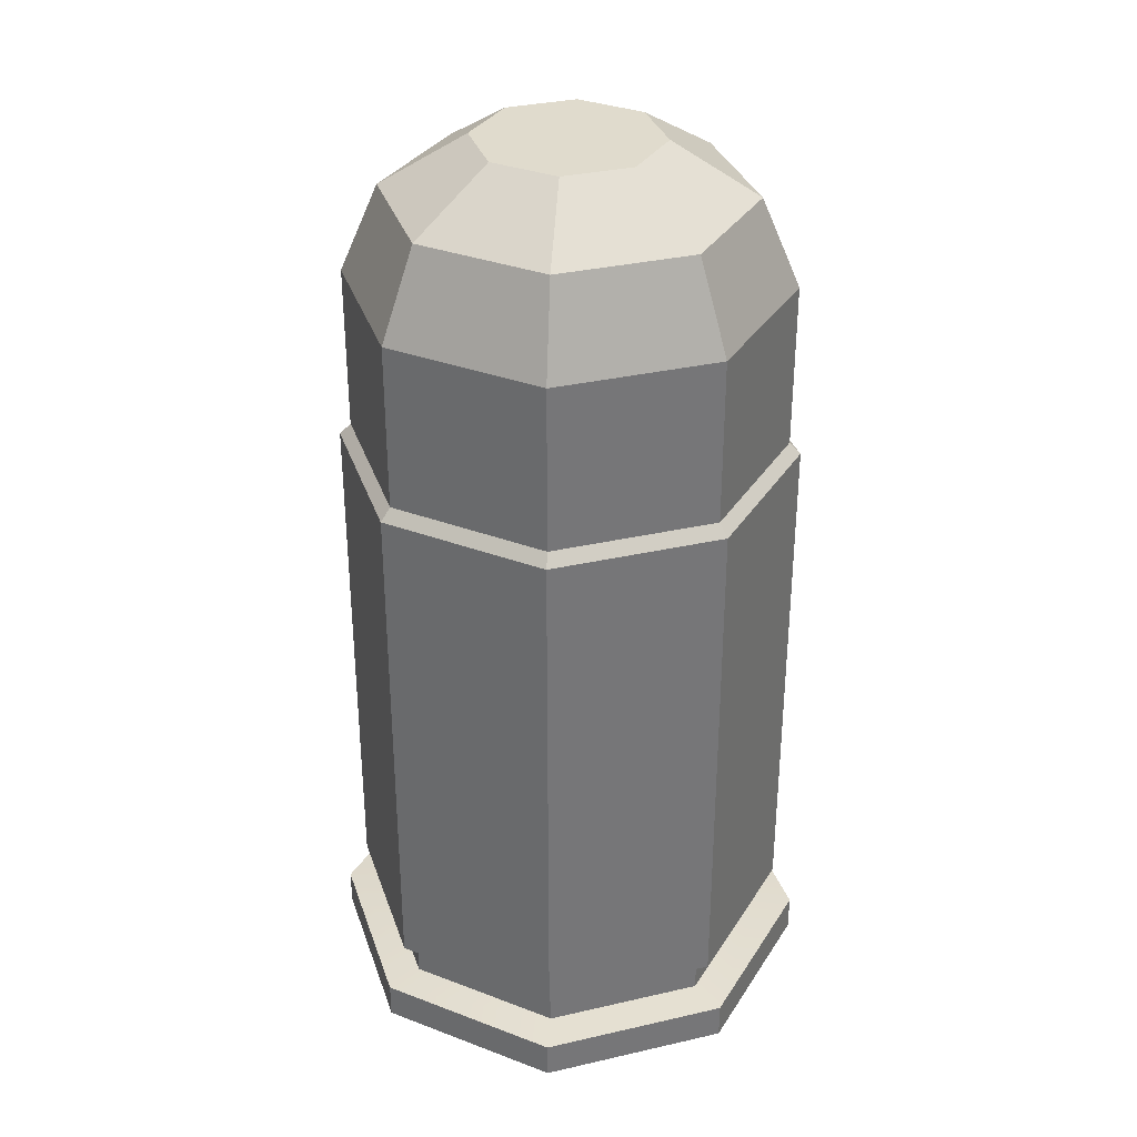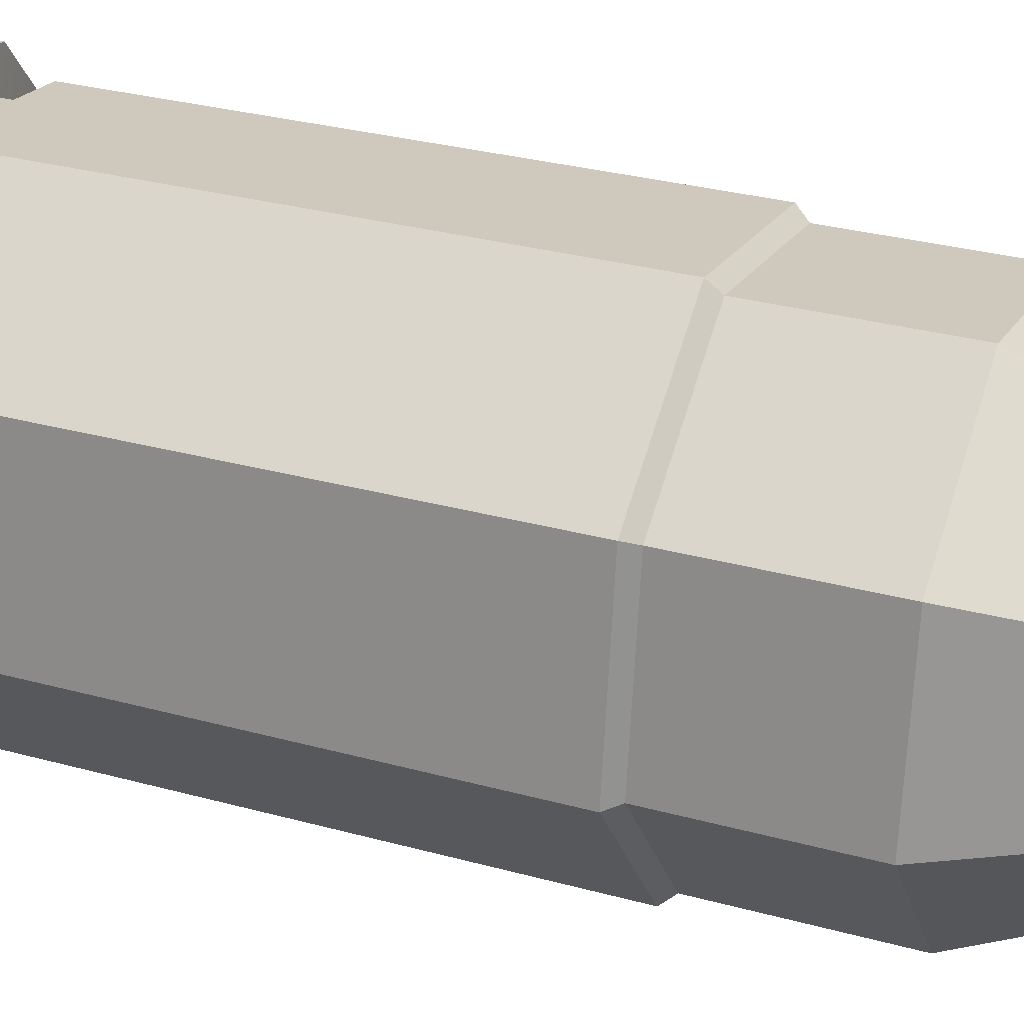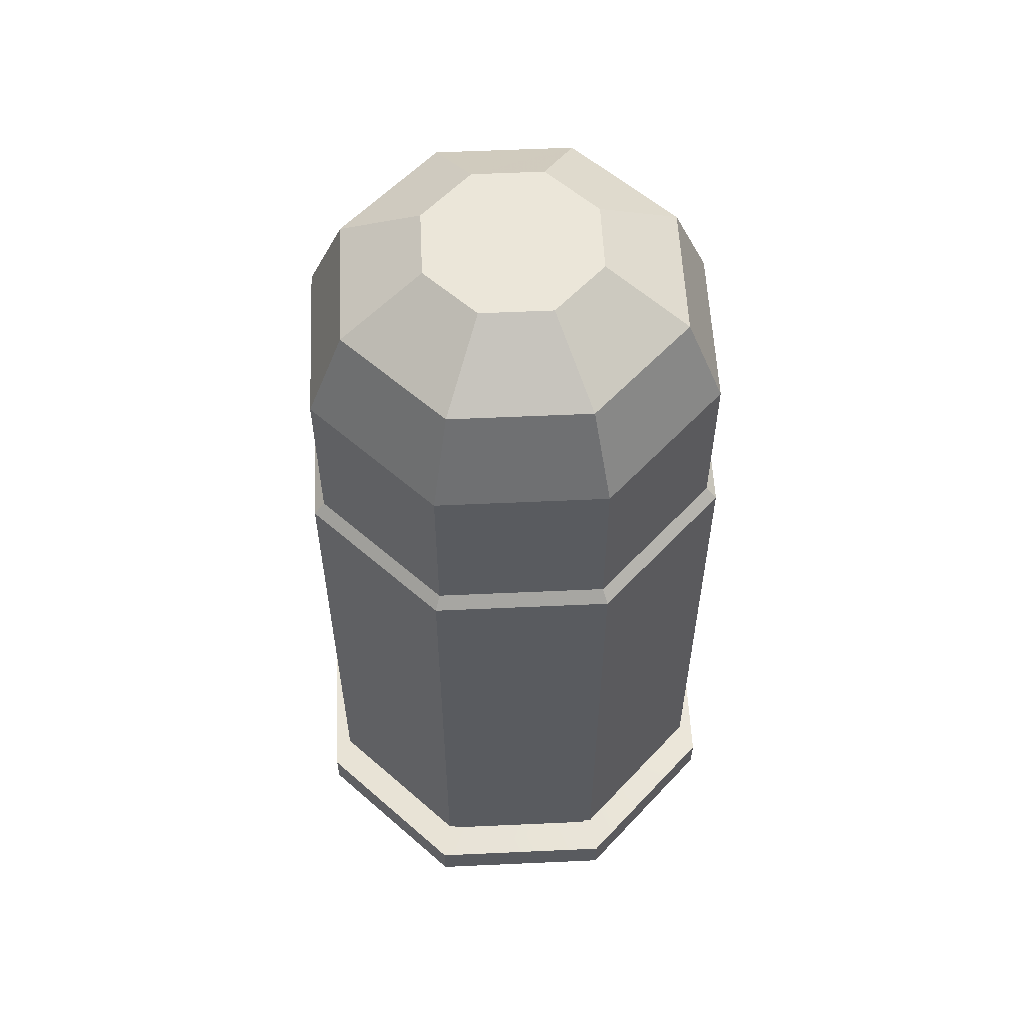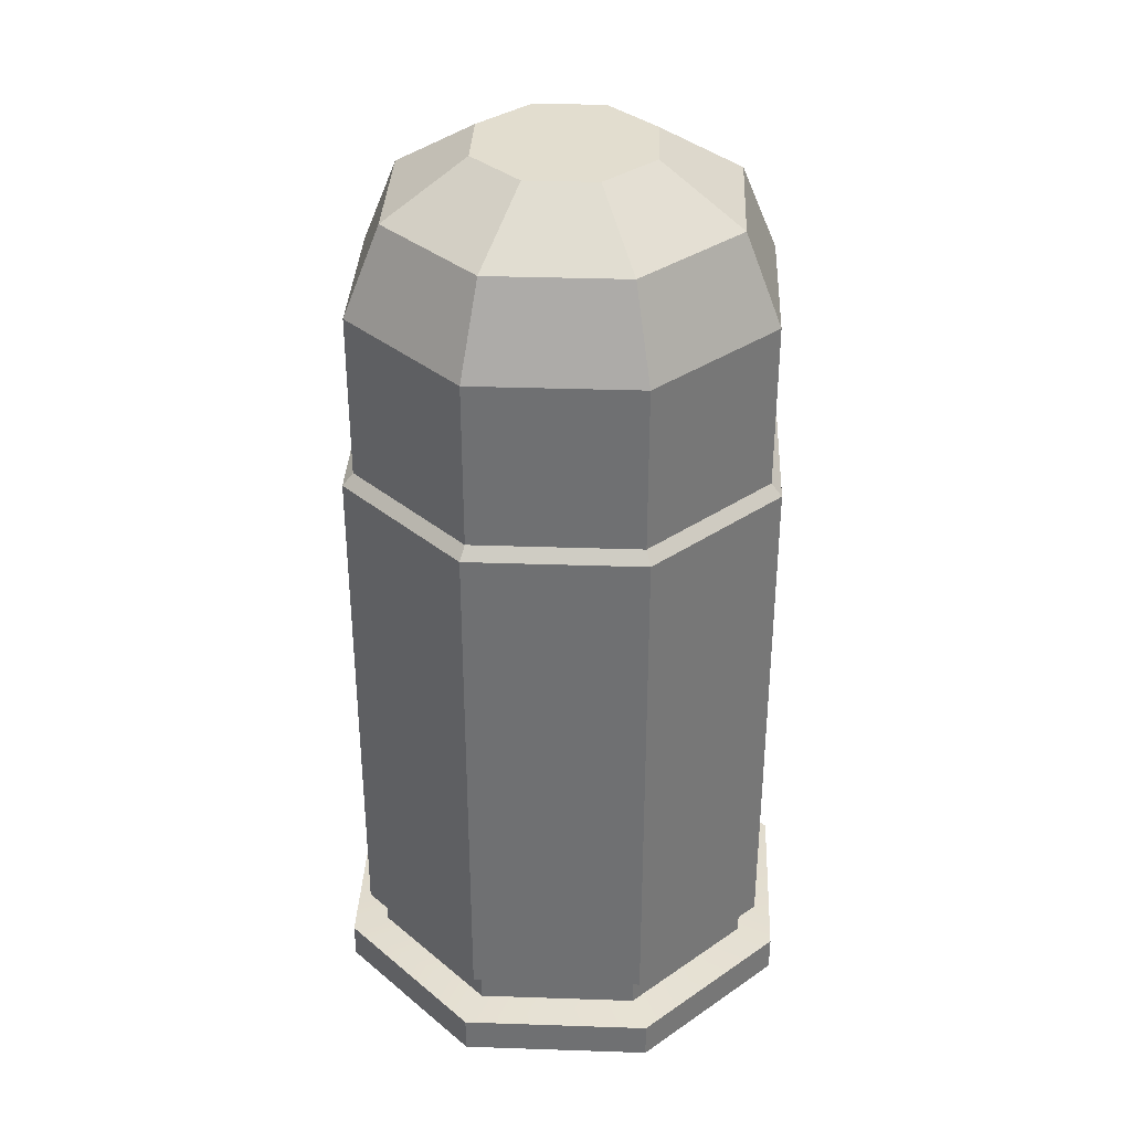
<metadata>
{"format":"obj","ext":"obj","renderer":"f3d","projection":"perspective","resolution":1024,"background":"white","views":[{"elev":33.2,"azim":-25.0,"up":"+Z"},{"elev":29.1,"azim":-67.5,"up":"+Y"},{"elev":57.1,"azim":-145.2,"up":"+Z"},{"elev":34.8,"azim":-4.9,"up":"+Z"}]}
</metadata>
<code>
g SM_Wep_Grenade_Launcher_Ammo_02
v -0.02652 -0.007107 -0.04744
v -0.02652 -0.007107 -0.05153
v -0.02378 0.01373 -0.05153
v -0.02378 0.01373 -0.04744
v -0.02378 0.01373 -0.04744
v -0.02378 0.01373 -0.05153
v -0.007107 0.02652 -0.05153
v -0.007107 0.02652 -0.04744
v -0.007107 0.02652 -0.04744
v -0.007107 0.02652 -0.05153
v 0.01373 0.02378 -0.05153
v 0.01373 0.02378 -0.04744
v 0.01373 0.02378 -0.04744
v 0.01373 0.02378 -0.05153
v 0.02652 0.007107 -0.05153
v 0.02652 0.007107 -0.04744
v 0.02652 0.007107 -0.04744
v 0.02652 0.007107 -0.05153
v 0.02378 -0.01373 -0.05153
v 0.02378 -0.01373 -0.04744
v 0.02378 -0.01373 -0.04744
v 0.02378 -0.01373 -0.05153
v 0.007107 -0.02652 -0.05153
v 0.007107 -0.02652 -0.04744
v 0.007107 -0.02652 -0.04744
v 0.007107 -0.02652 -0.05153
v -0.01373 -0.02378 -0.05153
v -0.01373 -0.02378 -0.04744
v -0.01373 -0.02378 -0.04744
v -0.01373 -0.02378 -0.05153
v -0.02652 -0.007107 -0.05153
v -0.02652 -0.007107 -0.04744
v 0.0116 0.02009 -0.04329
v 0.0116 0.02009 -0.04708
v 0.0224 0.006003 -0.04708
v 0.0224 0.006003 -0.04329
v 0.0224 0.006003 -0.04329
v 0.0224 0.006003 -0.04708
v 0.02009 -0.0116 -0.04708
v 0.02009 -0.0116 -0.04329
v 0.02009 -0.0116 -0.04329
v 0.02009 -0.0116 -0.04708
v 0.006003 -0.0224 -0.04708
v 0.006003 -0.0224 -0.04329
v 0.006003 -0.0224 -0.04329
v 0.006003 -0.0224 -0.04708
v -0.0116 -0.02009 -0.04708
v -0.0116 -0.02009 -0.04329
v -0.0116 -0.02009 -0.04329
v -0.0116 -0.02009 -0.04708
v -0.0224 -0.006003 -0.04708
v -0.0224 -0.006003 -0.04329
v -0.0224 -0.006003 -0.04329
v -0.0224 -0.006003 -0.04708
v -0.02009 0.0116 -0.04708
v -0.02009 0.0116 -0.04329
v -0.02009 0.0116 -0.04329
v -0.02009 0.0116 -0.04708
v -0.006003 0.0224 -0.04708
v -0.006003 0.0224 -0.04329
v -0.006003 0.0224 -0.04329
v -0.006003 0.0224 -0.04708
v 0.0116 0.02009 -0.04708
v 0.0116 0.02009 -0.04329
v 0.01255 0.02175 0.01621
v 0.01255 0.02175 -0.0009983
v 0.02425 0.006499 -0.0009983
v 0.02425 0.006499 0.01621
v 0.02425 0.006499 -0.0009983
v 0.02175 -0.01255 -0.0009983
v 0.02175 -0.01255 0.01621
v 0.02425 0.006499 0.01621
v 0.02175 -0.01255 -0.0009983
v 0.006499 -0.02425 -0.0009983
v 0.006499 -0.02425 0.01621
v 0.02175 -0.01255 0.01621
v 0.006499 -0.02425 -0.0009983
v -0.01255 -0.02175 -0.0009983
v -0.01255 -0.02175 0.01621
v 0.006499 -0.02425 0.01621
v -0.01255 -0.02175 -0.0009983
v -0.02425 -0.006499 -0.0009983
v -0.02425 -0.006499 0.01621
v -0.01255 -0.02175 0.01621
v -0.02425 -0.006499 -0.0009983
v -0.02175 0.01255 -0.0009983
v -0.02175 0.01255 0.01621
v -0.02425 -0.006499 0.01621
v -0.02175 0.01255 -0.0009983
v -0.006499 0.02425 -0.0009983
v -0.006499 0.02425 0.01621
v -0.02175 0.01255 0.01621
v -0.006499 0.02425 -0.0009983
v 0.01255 0.02175 -0.0009983
v 0.01255 0.02175 0.01621
v -0.006499 0.02425 0.01621
v 0.01255 0.02175 -0.04259
v 0.0116 0.02009 -0.04329
v 0.0224 0.006003 -0.04329
v 0.02425 0.006499 -0.04259
v 0.02425 0.006499 -0.04259
v 0.0224 0.006003 -0.04329
v 0.02009 -0.0116 -0.04329
v 0.02175 -0.01255 -0.04259
v 0.02175 -0.01255 -0.04259
v 0.02009 -0.0116 -0.04329
v 0.006003 -0.0224 -0.04329
v 0.006499 -0.02425 -0.04259
v 0.006499 -0.02425 -0.04259
v 0.006003 -0.0224 -0.04329
v -0.0116 -0.02009 -0.04329
v -0.01255 -0.02175 -0.04259
v -0.01255 -0.02175 -0.04259
v -0.0116 -0.02009 -0.04329
v -0.0224 -0.006003 -0.04329
v -0.02425 -0.006499 -0.04259
v -0.02425 -0.006499 -0.04259
v -0.0224 -0.006003 -0.04329
v -0.02009 0.0116 -0.04329
v -0.02175 0.01255 -0.04259
v -0.02175 0.01255 -0.04259
v -0.02009 0.0116 -0.04329
v -0.006003 0.0224 -0.04329
v -0.006499 0.02425 -0.04259
v -0.006499 0.02425 -0.04259
v -0.006003 0.0224 -0.04329
v 0.0116 0.02009 -0.04329
v 0.01255 0.02175 -0.04259
v 0.01193 0.02067 0.03591
v 0.01193 0.02067 0.01754
v 0.02305 0.006178 0.01754
v 0.02305 0.006178 0.03591
v 0.02305 0.006178 0.03591
v 0.02305 0.006178 0.01754
v 0.02067 -0.01193 0.01754
v 0.02067 -0.01193 0.03591
v 0.02067 -0.01193 0.03591
v 0.02067 -0.01193 0.01754
v 0.006177 -0.02305 0.01754
v 0.006177 -0.02305 0.03591
v 0.006177 -0.02305 0.03591
v 0.006177 -0.02305 0.01754
v -0.01193 -0.02067 0.01754
v -0.01193 -0.02067 0.03591
v -0.01193 -0.02067 0.03591
v -0.01193 -0.02067 0.01754
v -0.02305 -0.006178 0.01754
v -0.02305 -0.006178 0.03591
v -0.02305 -0.006178 0.03591
v -0.02305 -0.006178 0.01754
v -0.02067 0.01193 0.01754
v -0.02067 0.01193 0.03591
v -0.02067 0.01193 0.03591
v -0.02067 0.01193 0.01754
v -0.006177 0.02305 0.01754
v -0.006177 0.02305 0.03591
v -0.006177 0.02305 0.03591
v -0.006177 0.02305 0.01754
v 0.01193 0.02067 0.01754
v 0.01193 0.02067 0.03591
v 0.009823 0.01701 0.04571
v 0.01193 0.02067 0.03591
v 0.02305 0.006178 0.03591
v 0.01898 0.005085 0.04571
v 0.01898 0.005085 0.04571
v 0.02305 0.006178 0.03591
v 0.02067 -0.01193 0.03591
v 0.01701 -0.009822 0.04571
v 0.01701 -0.009822 0.04571
v 0.02067 -0.01193 0.03591
v 0.006177 -0.02305 0.03591
v 0.005084 -0.01898 0.04571
v 0.005084 -0.01898 0.04571
v 0.006177 -0.02305 0.03591
v -0.01193 -0.02067 0.03591
v -0.009822 -0.01701 0.04571
v -0.009822 -0.01701 0.04571
v -0.01193 -0.02067 0.03591
v -0.02305 -0.006178 0.03591
v -0.01898 -0.005084 0.04571
v -0.02305 -0.006178 0.03591
v -0.02067 0.01193 0.03591
v -0.01701 0.009822 0.04571
v -0.01898 -0.005084 0.04571
v -0.01701 0.009822 0.04571
v -0.02067 0.01193 0.03591
v -0.006177 0.02305 0.03591
v -0.005085 0.01898 0.04571
v -0.005085 0.01898 0.04571
v -0.006177 0.02305 0.03591
v 0.01193 0.02067 0.03591
v 0.009823 0.01701 0.04571
v 0.02425 0.006499 0.01621
v 0.02305 0.006178 0.01754
v 0.01193 0.02067 0.01754
v 0.01255 0.02175 0.01621
v 0.02175 -0.01255 0.01621
v 0.02067 -0.01193 0.01754
v 0.02305 0.006178 0.01754
v 0.02425 0.006499 0.01621
v 0.006499 -0.02425 0.01621
v 0.006177 -0.02305 0.01754
v 0.02067 -0.01193 0.01754
v 0.02175 -0.01255 0.01621
v -0.01255 -0.02175 0.01621
v -0.01193 -0.02067 0.01754
v 0.006177 -0.02305 0.01754
v 0.006499 -0.02425 0.01621
v -0.02425 -0.006499 0.01621
v -0.02305 -0.006178 0.01754
v -0.01193 -0.02067 0.01754
v -0.01255 -0.02175 0.01621
v -0.02175 0.01255 0.01621
v -0.02067 0.01193 0.01754
v -0.02305 -0.006178 0.01754
v -0.02425 -0.006499 0.01621
v -0.006499 0.02425 0.01621
v -0.006177 0.02305 0.01754
v -0.02067 0.01193 0.01754
v -0.02175 0.01255 0.01621
v 0.01255 0.02175 0.01621
v 0.01193 0.02067 0.01754
v -0.006177 0.02305 0.01754
v -0.006499 0.02425 0.01621
v -0.02175 0.01255 -0.04259
v -0.006499 0.02425 -0.04259
v -0.006499 0.02425 -0.0009983
v -0.02175 0.01255 -0.0009983
v -0.02425 -0.006499 -0.0009983
v -0.02425 -0.006499 -0.04259
v -0.02175 0.01255 -0.04259
v -0.02175 0.01255 -0.0009983
v -0.01255 -0.02175 -0.0009983
v -0.01255 -0.02175 -0.04259
v -0.02425 -0.006499 -0.04259
v -0.02425 -0.006499 -0.0009983
v 0.006499 -0.02425 -0.0009983
v 0.006499 -0.02425 -0.04259
v -0.01255 -0.02175 -0.04259
v -0.01255 -0.02175 -0.0009983
v 0.02175 -0.01255 -0.0009983
v 0.02175 -0.01255 -0.04259
v 0.006499 -0.02425 -0.04259
v 0.006499 -0.02425 -0.0009983
v 0.02425 0.006499 -0.0009983
v 0.02425 0.006499 -0.04259
v 0.02175 -0.01255 -0.04259
v 0.02175 -0.01255 -0.0009983
v 0.01255 0.02175 -0.0009983
v 0.01255 0.02175 -0.04259
v 0.02425 0.006499 -0.04259
v 0.02425 0.006499 -0.0009983
v -0.006499 0.02425 -0.0009983
v -0.006499 0.02425 -0.04259
v 0.01255 0.02175 -0.04259
v 0.01255 0.02175 -0.0009983
v -0.01701 0.009822 0.04571
v -0.008786 0.005073 0.05153
v -0.0098 -0.002626 0.05153
v -0.01898 -0.005084 0.04571
v -0.005085 0.01898 0.04571
v -0.002626 0.0098 0.05153
v -0.008786 0.005073 0.05153
v -0.01701 0.009822 0.04571
v 0.009823 0.01701 0.04571
v 0.005073 0.008786 0.05153
v -0.002626 0.0098 0.05153
v -0.005085 0.01898 0.04571
v 0.01898 0.005085 0.04571
v 0.0098 0.002626 0.05153
v 0.005073 0.008786 0.05153
v 0.009823 0.01701 0.04571
v 0.01701 -0.009822 0.04571
v 0.008787 -0.005073 0.05153
v 0.0098 0.002626 0.05153
v 0.01898 0.005085 0.04571
v 0.005084 -0.01898 0.04571
v 0.002626 -0.0098 0.05153
v 0.008787 -0.005073 0.05153
v 0.01701 -0.009822 0.04571
v -0.009822 -0.01701 0.04571
v -0.005073 -0.008786 0.05153
v 0.002626 -0.0098 0.05153
v 0.005084 -0.01898 0.04571
v -0.01898 -0.005084 0.04571
v -0.0098 -0.002626 0.05153
v -0.005073 -0.008786 0.05153
v -0.009822 -0.01701 0.04571
v 0.01931 0.005173 -0.05153
v 0.008366 0.01449 -0.05153
v 0.01616 0.004331 -0.05153
v 0.01449 -0.008366 -0.05153
v 0.009994 0.01731 -0.05153
v 0.01731 -0.009994 -0.05153
v -0.005173 0.01931 -0.05153
v 0.004331 -0.01616 -0.05153
v -0.004331 0.01616 -0.05153
v 0.005174 -0.01931 -0.05153
v -0.01731 0.009994 -0.05153
v -0.008366 -0.01449 -0.05153
v -0.01449 0.008366 -0.05153
v -0.009994 -0.01731 -0.05153
v -0.01931 -0.005173 -0.05153
v -0.01616 -0.004331 -0.05153
v -0.005095 -0.001365 -0.05153
v 8.084e-08 4.59e-09 -0.05153
v -0.004568 0.002637 -0.05153
v -0.002637 -0.004568 -0.05153
v -0.001365 0.005095 -0.05153
v 0.001365 -0.005095 -0.05153
v 0.002638 0.004568 -0.05153
v 0.004568 -0.002637 -0.05153
v 0.005095 0.001365 -0.05153
v -0.008786 0.005073 0.05153
v 8.084e-08 4.59e-09 0.05153
v -0.0098 -0.002626 0.05153
v -0.002626 0.0098 0.05153
v -0.005073 -0.008786 0.05153
v 0.005073 0.008786 0.05153
v 0.002626 -0.0098 0.05153
v 0.0098 0.002626 0.05153
v 0.008787 -0.005073 0.05153
v -0.02652 -0.007107 -0.05153
v -0.01931 -0.005173 -0.05153
v -0.01731 0.009994 -0.05153
v -0.02378 0.01373 -0.05153
v -0.01373 -0.02378 -0.05153
v -0.005173 0.01931 -0.05153
v -0.009994 -0.01731 -0.05153
v -0.007107 0.02652 -0.05153
v 0.007107 -0.02652 -0.05153
v 0.009994 0.01731 -0.05153
v 0.005174 -0.01931 -0.05153
v 0.01373 0.02378 -0.05153
v 0.02378 -0.01373 -0.05153
v 0.01931 0.005173 -0.05153
v 0.01731 -0.009994 -0.05153
v 0.02652 0.007107 -0.05153
v 0.02652 0.007107 -0.04744
v 0.0224 0.006003 -0.04708
v 0.0116 0.02009 -0.04708
v 0.01373 0.02378 -0.04744
v 0.02378 -0.01373 -0.04744
v -0.006003 0.0224 -0.04708
v 0.02009 -0.0116 -0.04708
v -0.007107 0.02652 -0.04744
v 0.007107 -0.02652 -0.04744
v -0.02009 0.0116 -0.04708
v 0.006003 -0.0224 -0.04708
v -0.02378 0.01373 -0.04744
v -0.01373 -0.02378 -0.04744
v -0.0224 -0.006003 -0.04708
v -0.0116 -0.02009 -0.04708
v -0.02652 -0.007107 -0.04744
v -0.01616 -0.004331 -0.05153
v -0.005095 -0.001365 -0.05153
v -0.004568 0.002637 -0.05153
v -0.01449 0.008366 -0.05153
v -0.008366 -0.01449 -0.05153
v -0.001365 0.005095 -0.05153
v -0.002637 -0.004568 -0.05153
v -0.004331 0.01616 -0.05153
v 0.004331 -0.01616 -0.05153
v 0.002638 0.004568 -0.05153
v 0.001365 -0.005095 -0.05153
v 0.008366 0.01449 -0.05153
v 0.01449 -0.008366 -0.05153
v 0.005095 0.001365 -0.05153
v 0.004568 -0.002637 -0.05153
v 0.01616 0.004331 -0.05153
g SM_Wep_Grenade_Launcher_Ammo_02_0
f 3 2 1
f 4 3 1
f 7 6 5
f 8 7 5
f 11 10 9
f 12 11 9
f 15 14 13
f 16 15 13
f 19 18 17
f 20 19 17
f 23 22 21
f 24 23 21
f 27 26 25
f 28 27 25
f 31 30 29
f 32 31 29
f 35 34 33
f 36 35 33
f 39 38 37
f 40 39 37
f 43 42 41
f 44 43 41
f 47 46 45
f 48 47 45
f 51 50 49
f 52 51 49
f 55 54 53
f 56 55 53
f 59 58 57
f 60 59 57
f 63 62 61
f 64 63 61
f 67 66 65
f 68 67 65
f 71 70 69
f 72 71 69
f 75 74 73
f 76 75 73
f 79 78 77
f 80 79 77
f 83 82 81
f 84 83 81
f 87 86 85
f 88 87 85
f 91 90 89
f 92 91 89
f 95 94 93
f 96 95 93
f 99 98 97
f 100 99 97
f 103 102 101
f 104 103 101
f 107 106 105
f 108 107 105
f 111 110 109
f 112 111 109
f 115 114 113
f 116 115 113
f 119 118 117
f 120 119 117
f 123 122 121
f 124 123 121
f 127 126 125
f 128 127 125
f 131 130 129
f 132 131 129
f 135 134 133
f 136 135 133
f 139 138 137
f 140 139 137
f 143 142 141
f 144 143 141
f 147 146 145
f 148 147 145
f 151 150 149
f 152 151 149
f 155 154 153
f 156 155 153
f 159 158 157
f 160 159 157
f 163 162 161
f 164 163 161
f 167 166 165
f 168 167 165
f 171 170 169
f 172 171 169
f 175 174 173
f 176 175 173
f 179 178 177
f 180 179 177
f 183 182 181
f 184 183 181
f 187 186 185
f 188 187 185
f 191 190 189
f 192 191 189
f 195 194 193
f 196 195 193
f 199 198 197
f 200 199 197
f 203 202 201
f 204 203 201
f 207 206 205
f 208 207 205
f 211 210 209
f 212 211 209
f 215 214 213
f 216 215 213
f 219 218 217
f 220 219 217
f 223 222 221
f 224 223 221
f 227 226 225
f 228 227 225
f 231 230 229
f 232 231 229
f 235 234 233
f 236 235 233
f 239 238 237
f 240 239 237
f 243 242 241
f 244 243 241
f 247 246 245
f 248 247 245
f 251 250 249
f 252 251 249
f 255 254 253
f 256 255 253
f 259 258 257
f 260 259 257
f 263 262 261
f 264 263 261
f 267 266 265
f 268 267 265
f 271 270 269
f 272 271 269
f 275 274 273
f 276 275 273
f 279 278 277
f 280 279 277
f 283 282 281
f 284 283 281
f 287 286 285
f 288 287 285
f 291 290 289
f 291 289 292
f 290 293 289
f 289 294 292
f 295 293 290
f 292 294 296
f 297 295 290
f 294 298 296
f 299 295 297
f 296 298 300
f 301 299 297
f 298 302 300
f 303 299 301
f 300 302 304
f 304 303 301
f 302 303 304
f 307 306 305
f 305 306 308
f 309 306 307
f 308 306 310
f 311 306 309
f 310 306 312
f 313 306 311
f 312 306 313
f 316 315 314
f 314 315 317
f 318 315 316
f 317 315 319
f 320 315 318
f 319 315 321
f 322 315 320
f 321 315 322
f 325 324 323
f 326 325 323
f 323 324 327
f 328 325 326
f 324 329 327
f 330 328 326
f 327 329 331
f 332 328 330
f 329 333 331
f 334 332 330
f 331 333 335
f 336 332 334
f 333 337 335
f 338 336 334
f 335 337 338
f 337 336 338
f 341 340 339
f 342 341 339
f 339 340 343
f 344 341 342
f 340 345 343
f 346 344 342
f 343 345 347
f 348 344 346
f 345 349 347
f 350 348 346
f 347 349 351
f 352 348 350
f 349 353 351
f 354 352 350
f 351 353 354
f 353 352 354
f 357 356 355
f 358 357 355
f 355 356 359
f 360 357 358
f 356 361 359
f 362 360 358
f 359 361 363
f 364 360 362
f 361 365 363
f 366 364 362
f 363 365 367
f 368 364 366
f 365 369 367
f 370 368 366
f 367 369 370
f 369 368 370

</code>
